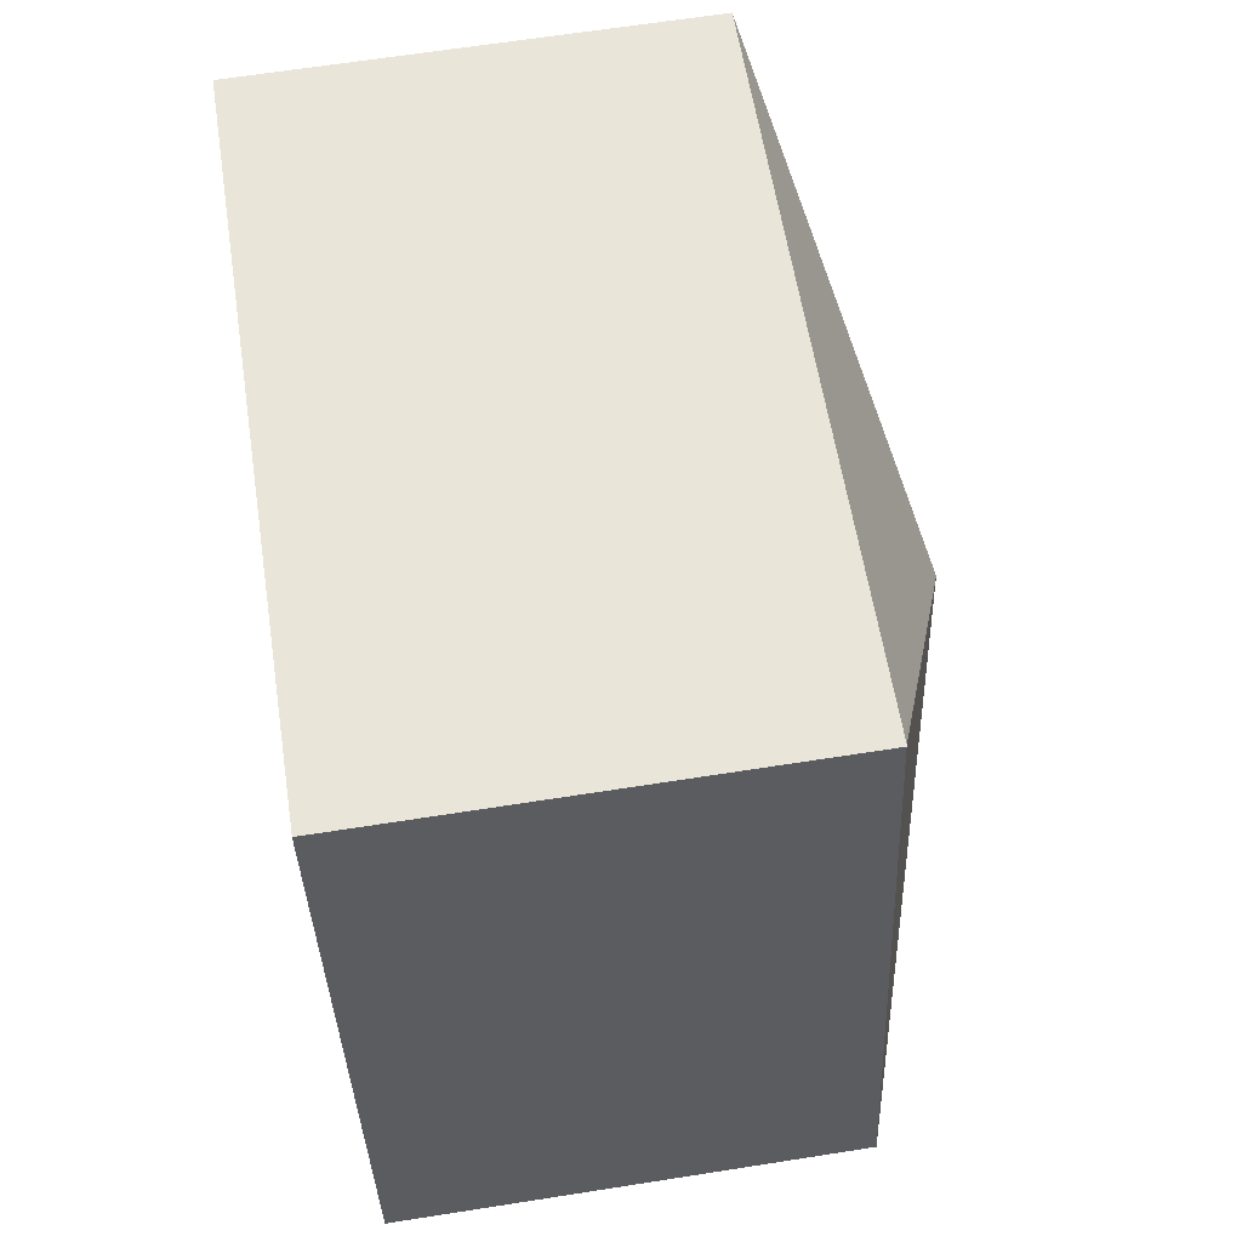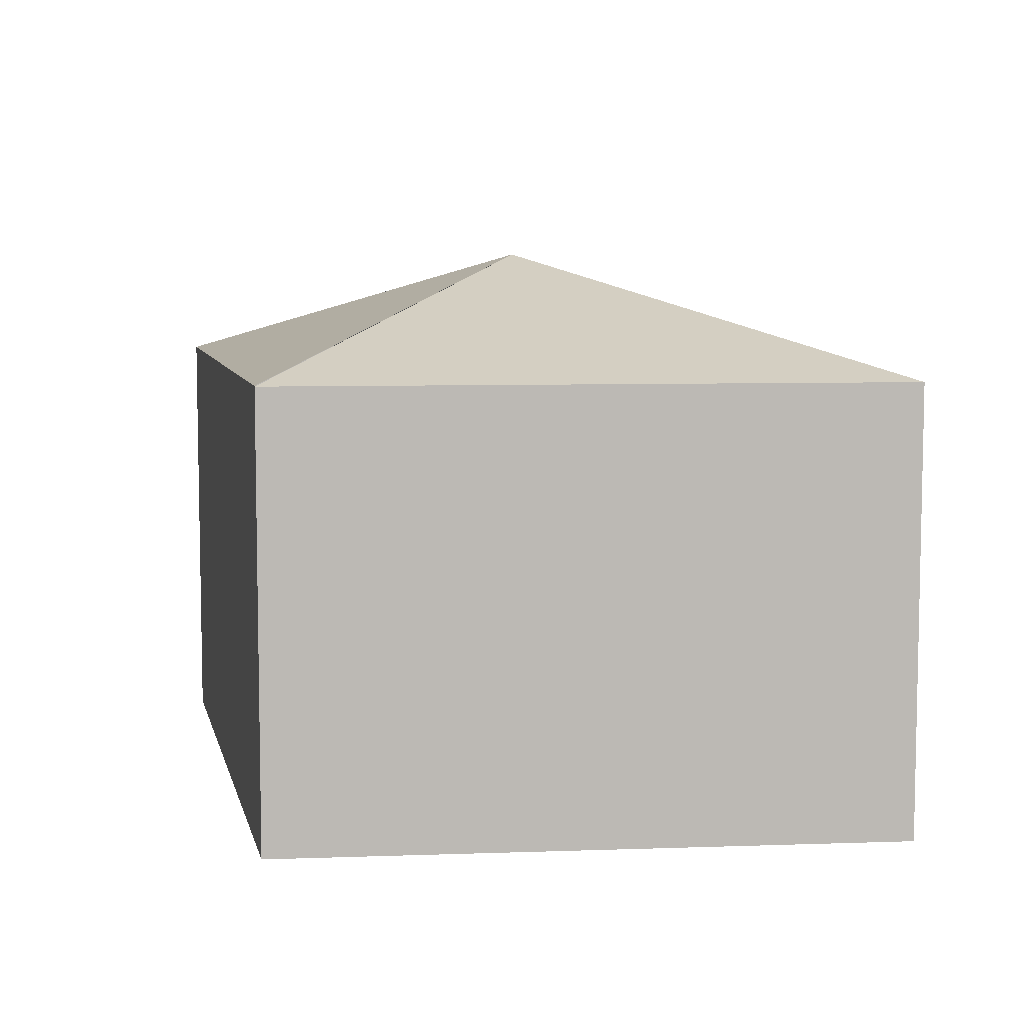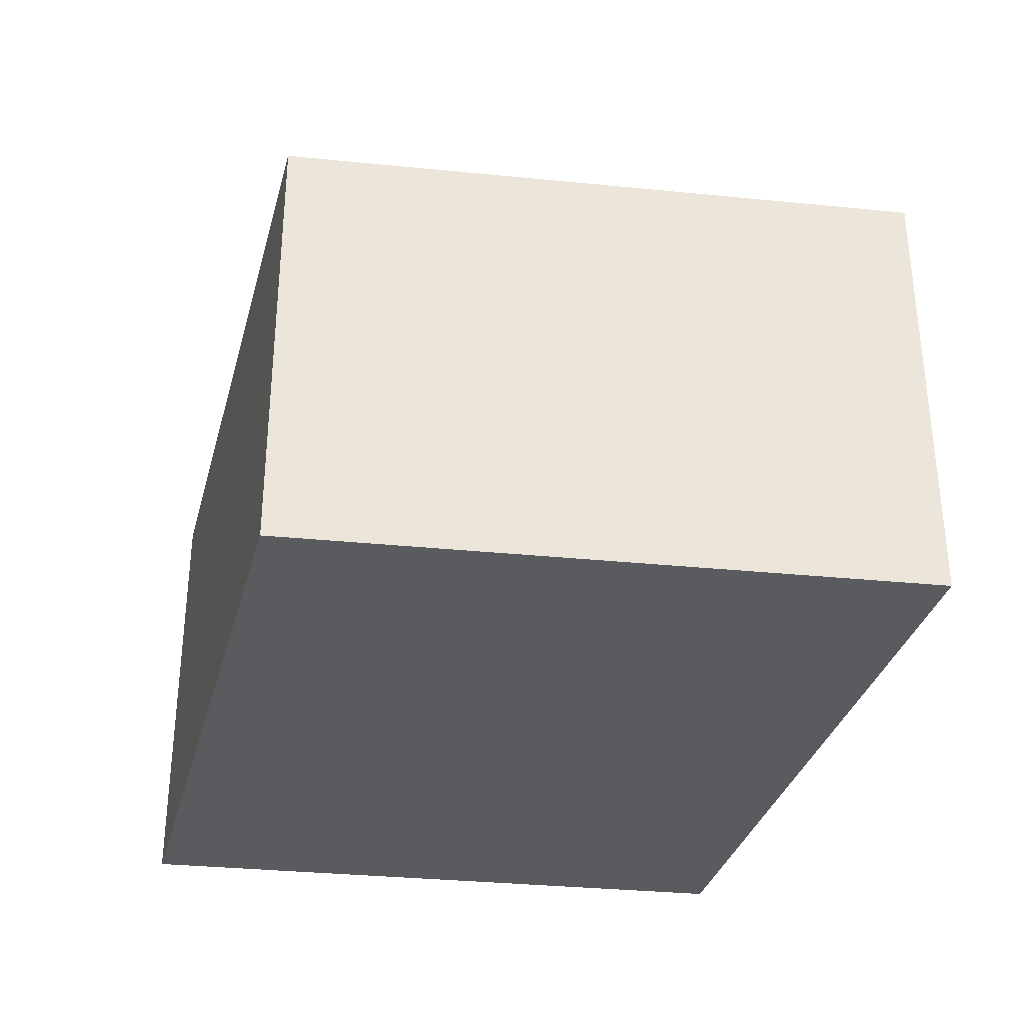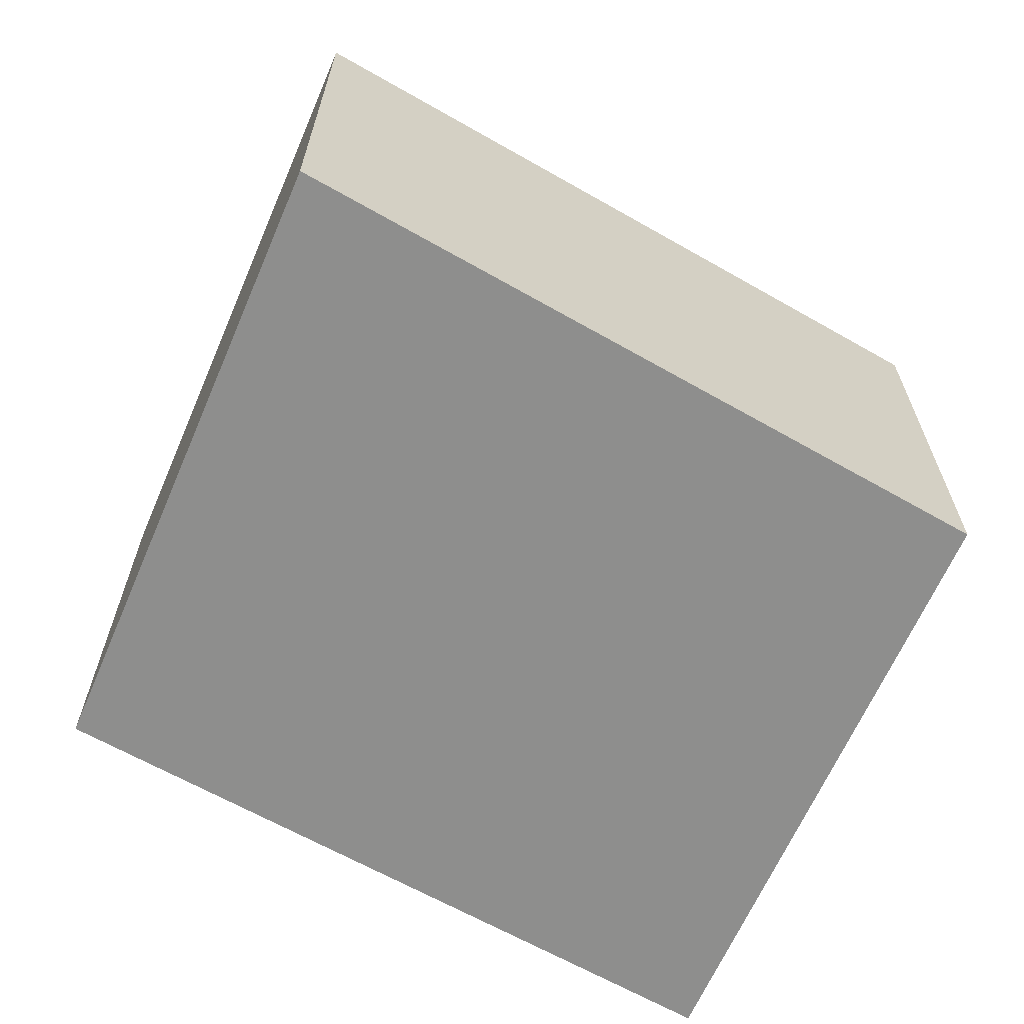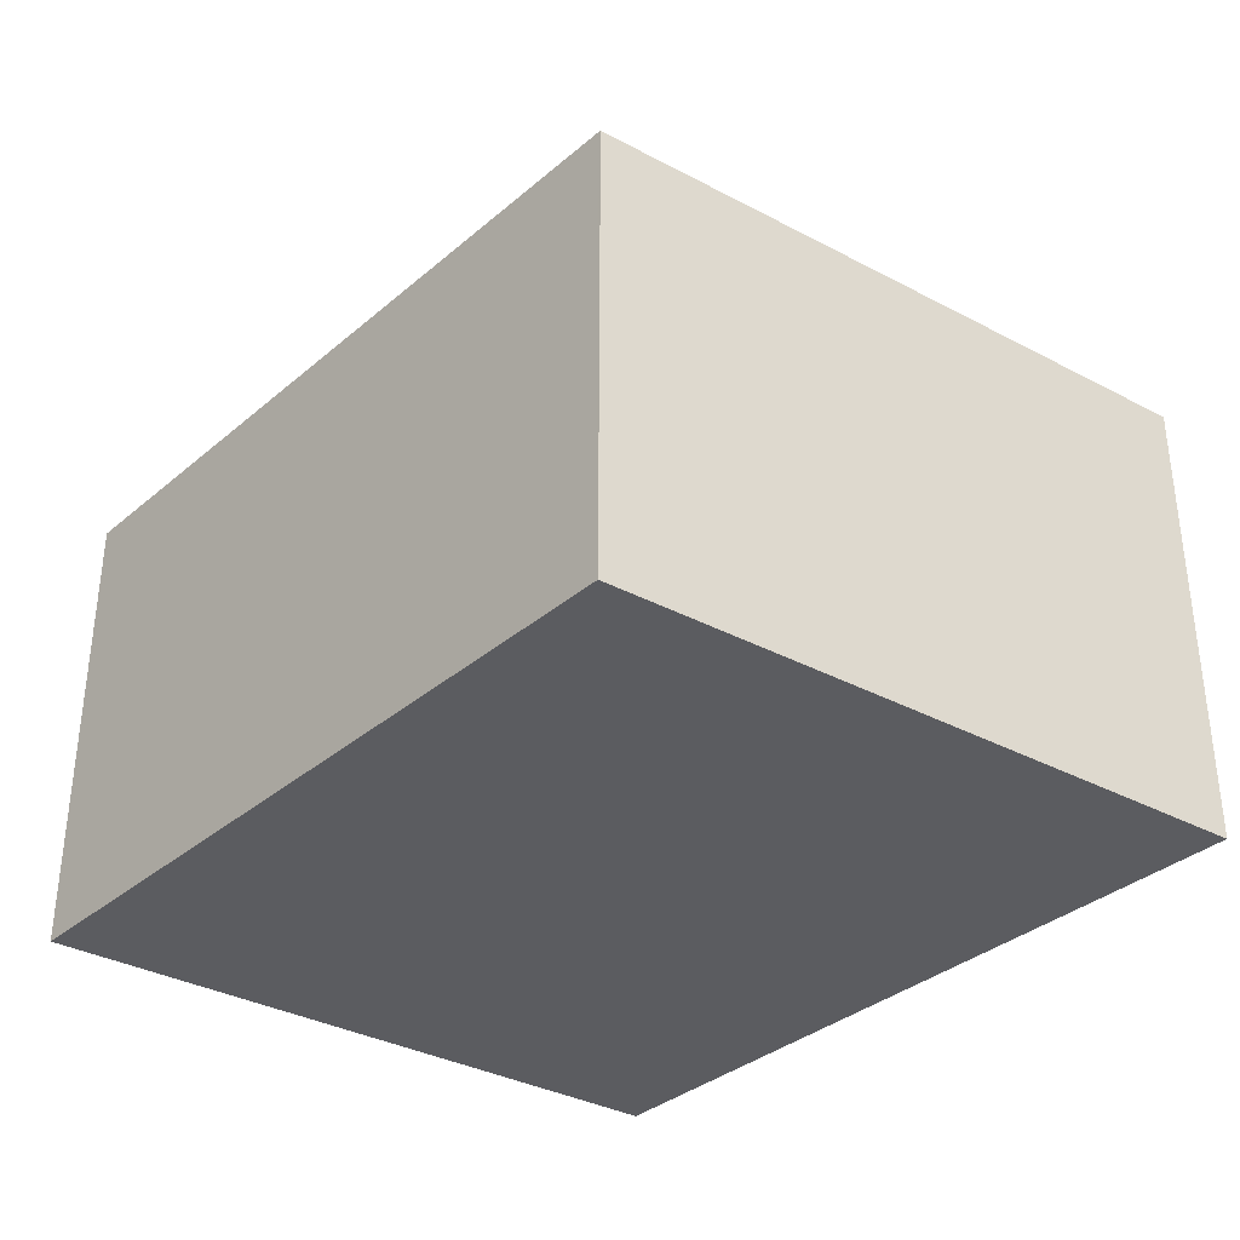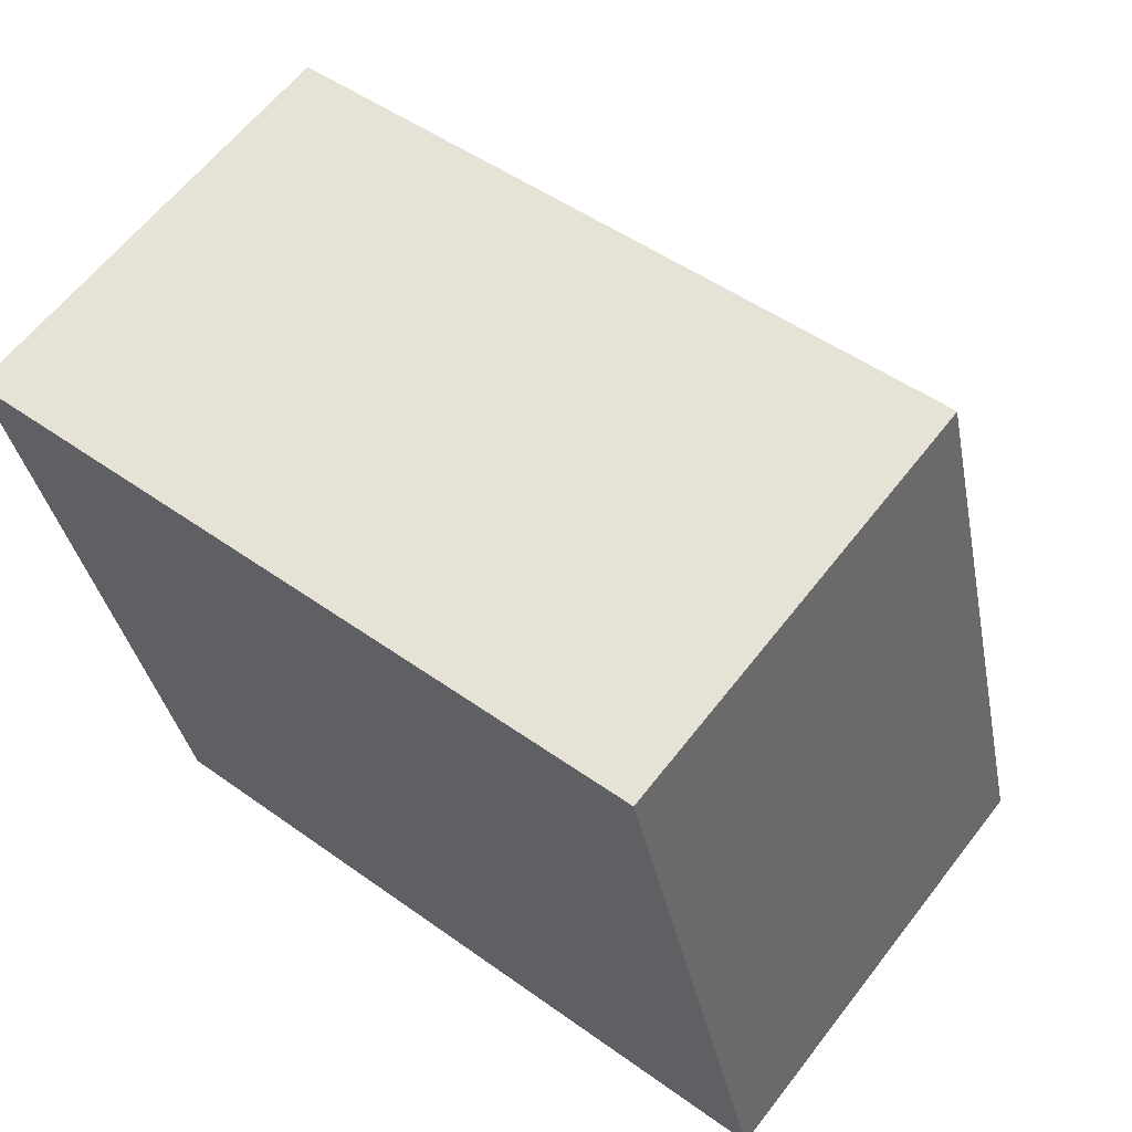
<metadata>
{"format":"obj","ext":"obj","renderer":"f3d","projection":"perspective","resolution":1024,"background":"white","views":[{"elev":66.3,"azim":81.1,"up":"+Z"},{"elev":7.2,"azim":-109.8,"up":"+Y"},{"elev":-33.1,"azim":68.1,"up":"+Y"},{"elev":-64.8,"azim":-37.4,"up":"+Y"},{"elev":-35.0,"azim":40.7,"up":"+Y"},{"elev":62.0,"azim":37.7,"up":"+Z"}]}
</metadata>
<code>
v  0 4.073 2.494e-16
v  6.546 4.077 0.865
v  3.979 5.14 -2.355
v  6.561 4.073 0.867
v  7.957 4.077 -4.709
v  1.411 4.077 -5.574
v  1.396 4.073 -5.576
v  1.396 3.414e-16 -5.576
v  0 0 0
v  6.546 -5.297e-17 0.865
v  6.561 -5.309e-17 0.867
v  7.957 2.883e-16 -4.709
v  1.411 3.413e-16 -5.574
g defaultobject
f 1 2 3
f 3 4 5
f 5 6 3
f 3 7 1
f 8 1 7
f 1 8 9
f 9 2 1
f 2 9 10
f 2 10 4
f 4 10 11
f 4 12 5
f 12 4 11
f 12 6 5
f 6 12 13
f 6 13 7
f 7 13 8
f 10 12 11
f 12 10 9
f 12 9 13
f 13 9 8

</code>
